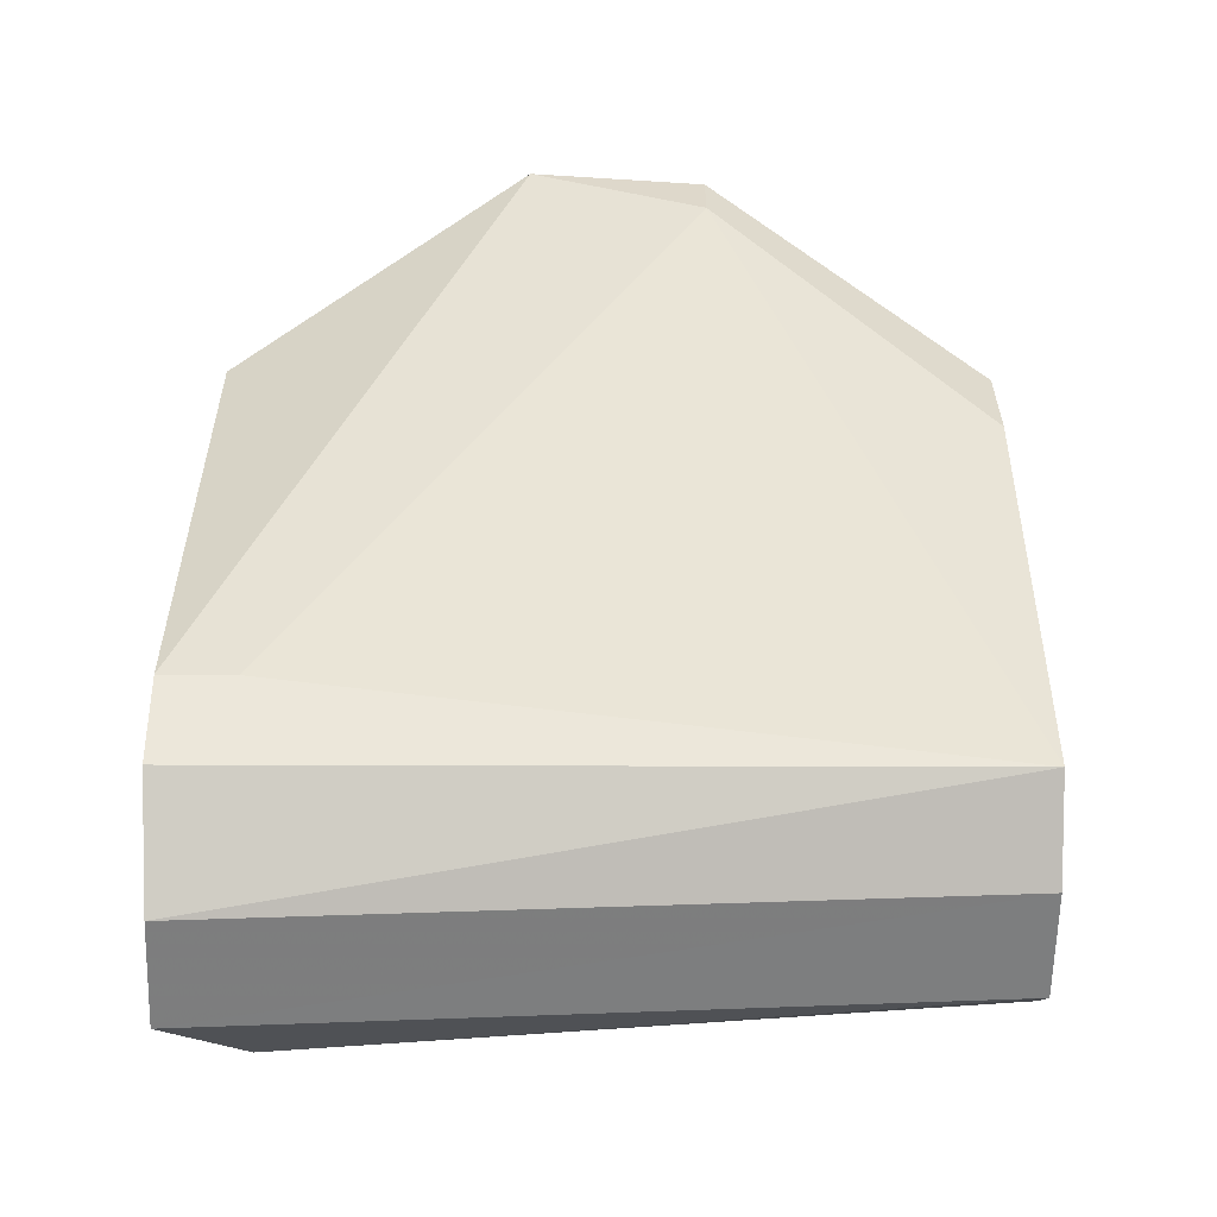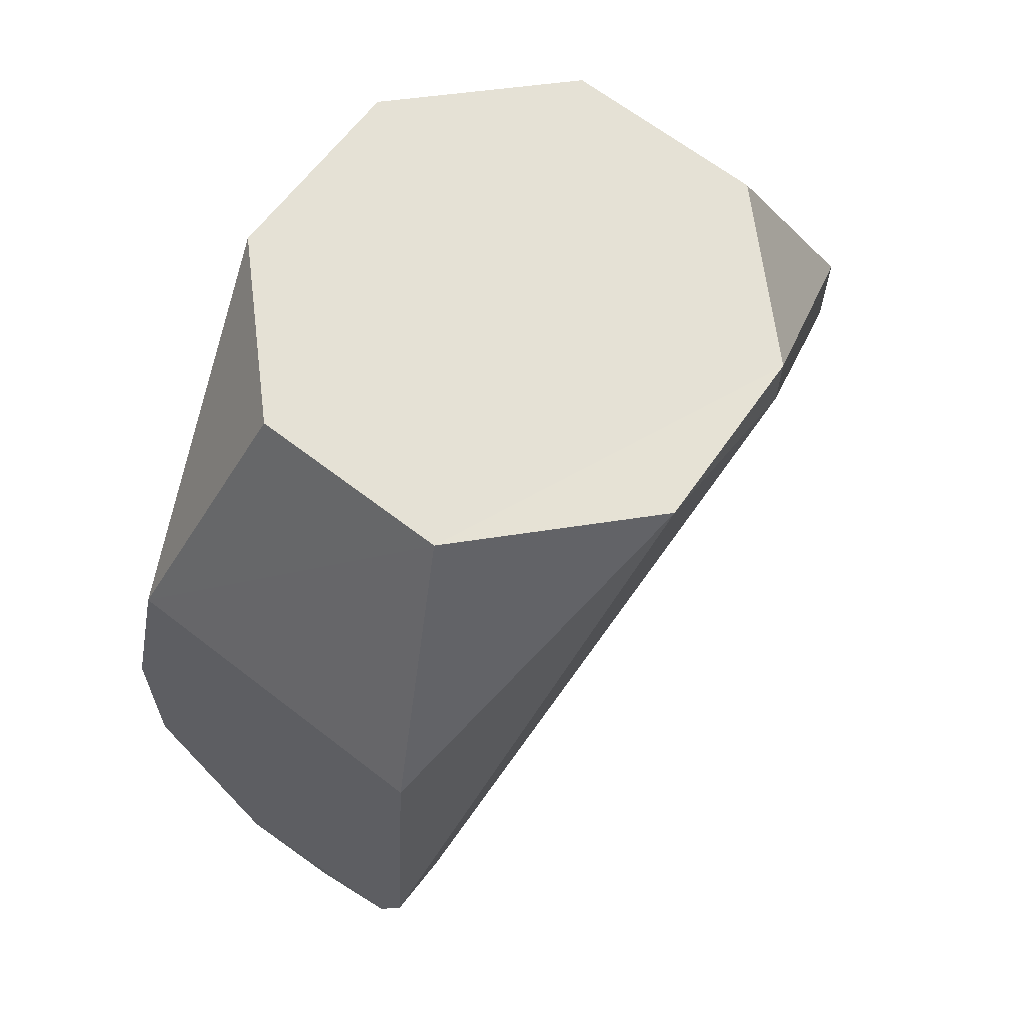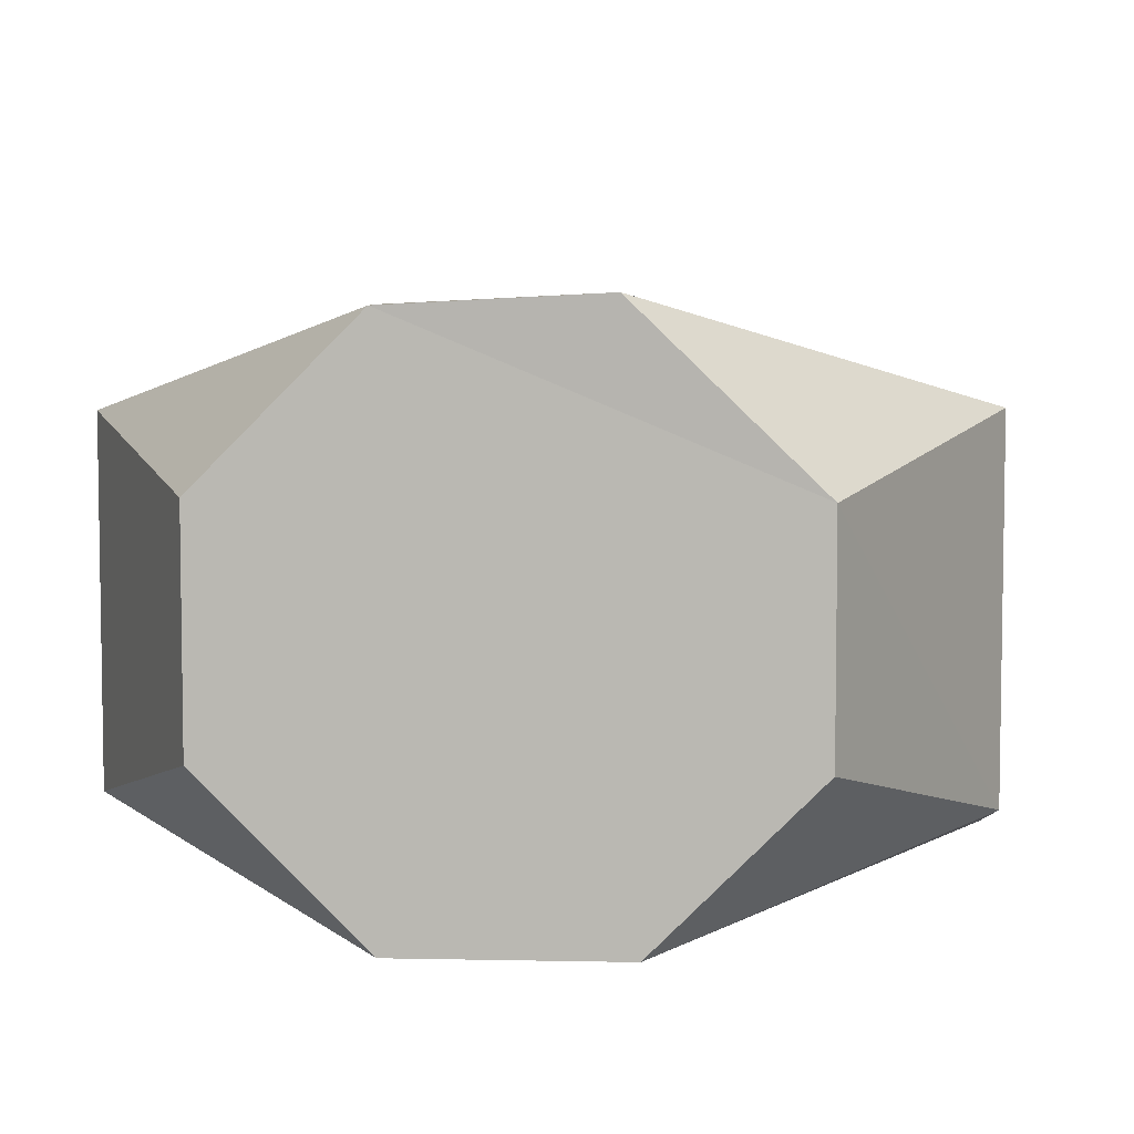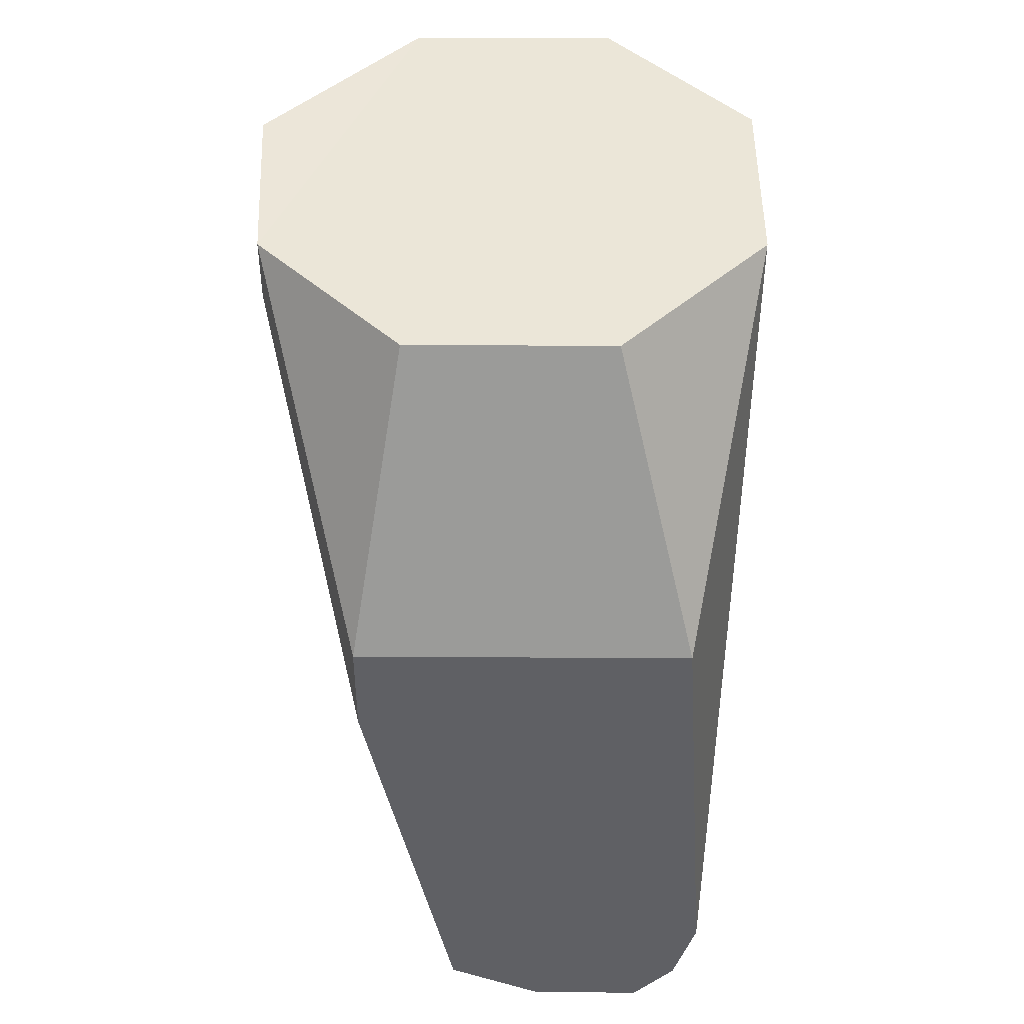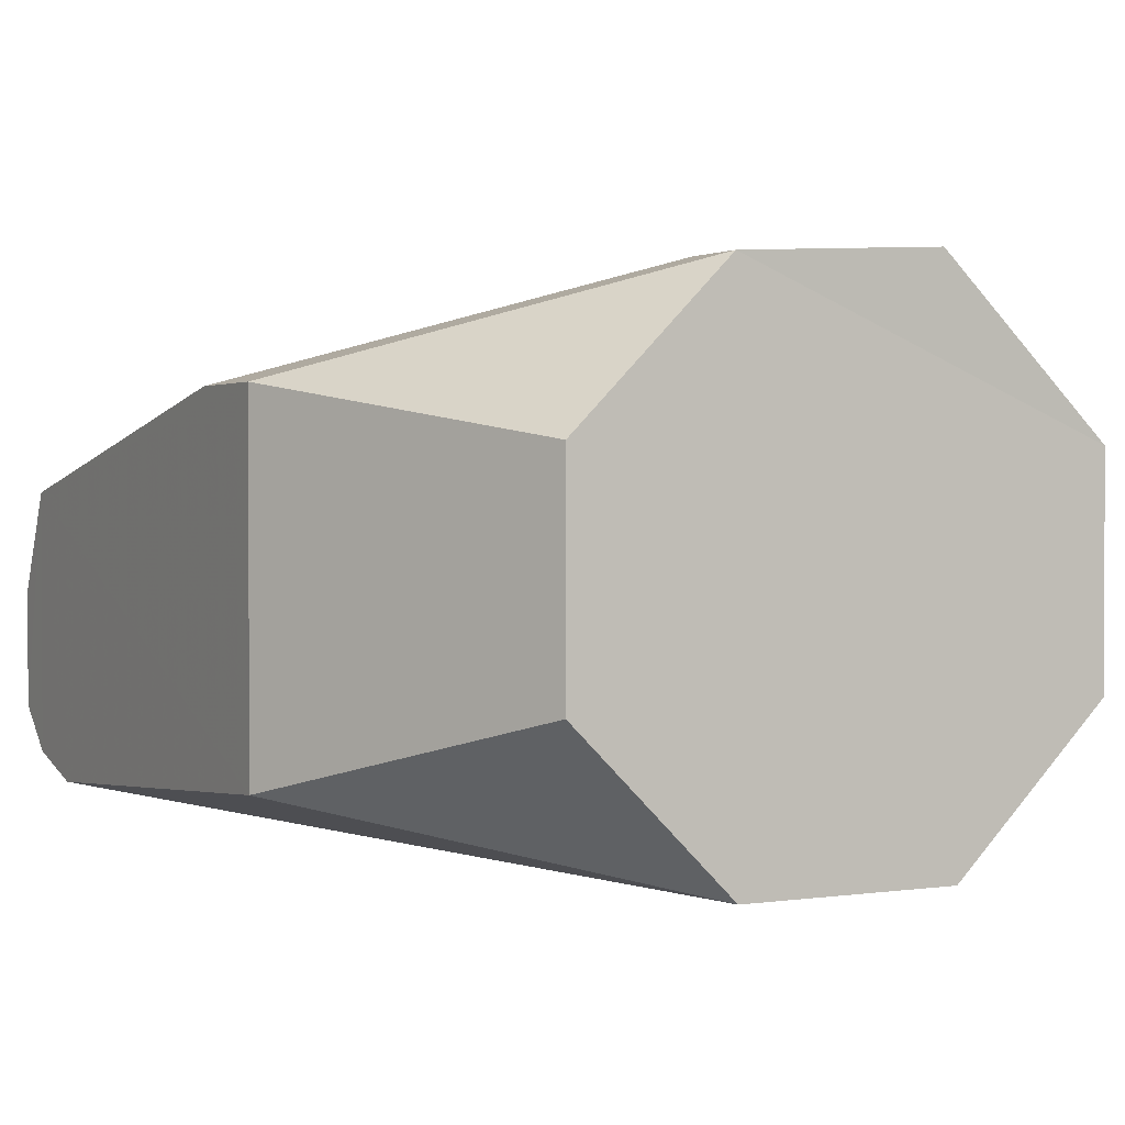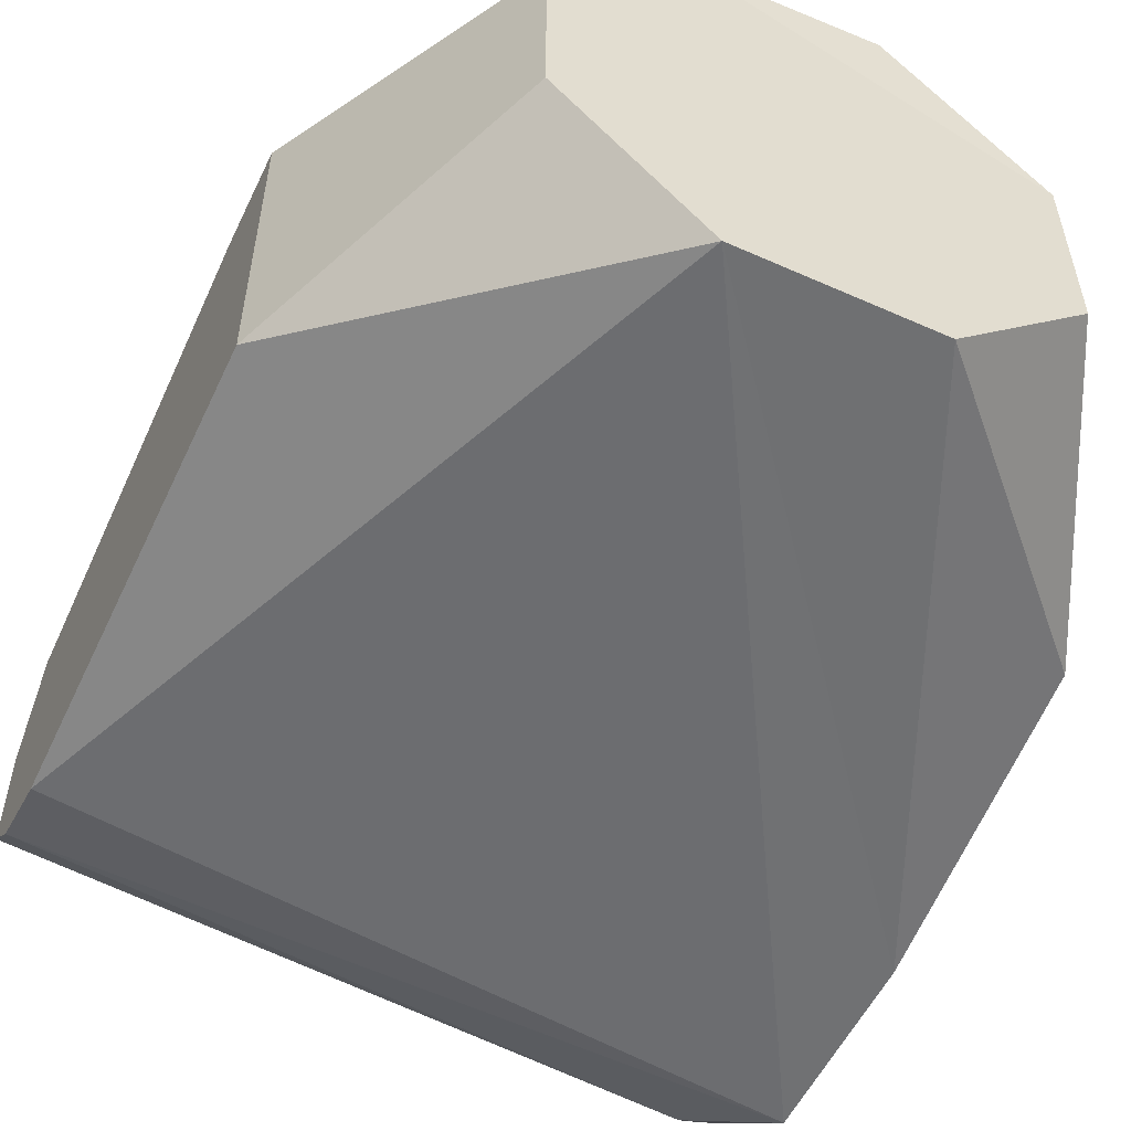
<metadata>
{"format":"obj","ext":"obj","renderer":"f3d","projection":"perspective","resolution":1024,"background":"white","views":[{"elev":-59.0,"azim":-0.4,"up":"+Y"},{"elev":65.1,"azim":-52.1,"up":"+Y"},{"elev":6.2,"azim":-174.5,"up":"+Z"},{"elev":46.3,"azim":90.4,"up":"+Y"},{"elev":1.3,"azim":152.6,"up":"+Z"},{"elev":-54.4,"azim":154.5,"up":"+Z"}]}
</metadata>
<code>
v 0.06955 0.07892 0.03046
v 0.04531 0.1287 0.02162
v 0.04531 0.1287 -0.01427
v 0.06955 0.07892 -0.02761
v -0.06554 -0.01347 -0.04131
v -0.05293 -0.02659 -0.03467
v 0.01993 0.1287 0.04699
v -0.04134 0.1287 0.02162
v -0.04134 0.1287 -0.01427
v -0.01596 0.1287 -0.03965
v 0.06955 -0.02796 -0.001868
v -0.0656 0.07839 0.03147
v -0.01313 0.1292 0.04874
v -0.06552 -0.04074 -0.01815
v -0.06479 -0.0407 0.001787
v -0.06557 0.07892 -0.02798
v 0.01945 0.1287 -0.03995
v -0.06557 0.02358 -0.04064
v -0.06557 -0.01249 0.02588
v -0.05293 -0.01249 0.02588
v -0.06557 -0.02727 0.01982
v 0.01993 0.1173 0.04699
v 0.06955 0.06094 0.03046
v 0.06955 -0.005558 -0.03329
v 0.06955 -0.02795 -0.02185
v 0.06955 -0.01958 -0.02932
v 0.06955 -0.01966 0.01515
f 8 12 13
f 4 17 3
f 4 24 17
f 25 6 26
f 25 14 6
f 5 24 26
f 6 5 26
f 7 1 2
f 21 15 27
f 27 15 11
f 12 19 13
f 5 17 24
f 10 18 16
f 16 9 10
f 20 21 27
f 22 27 23
f 27 22 20
f 3 2 1
f 1 4 3
f 7 2 3
f 8 7 9
f 3 17 7
f 17 10 7
f 7 8 13
f 7 10 9
f 11 15 14
f 11 14 25
f 14 5 6
f 16 8 9
f 16 12 8
f 18 17 5
f 18 10 17
f 21 16 18
f 16 21 12
f 21 18 5
f 12 21 19
f 5 14 21
f 21 14 15
f 21 20 19
f 22 23 1
f 7 22 1
f 22 7 13
f 19 20 22
f 22 13 19
f 27 11 25
f 27 24 4
f 4 1 27
f 26 24 27
f 27 25 26
f 1 23 27

</code>
